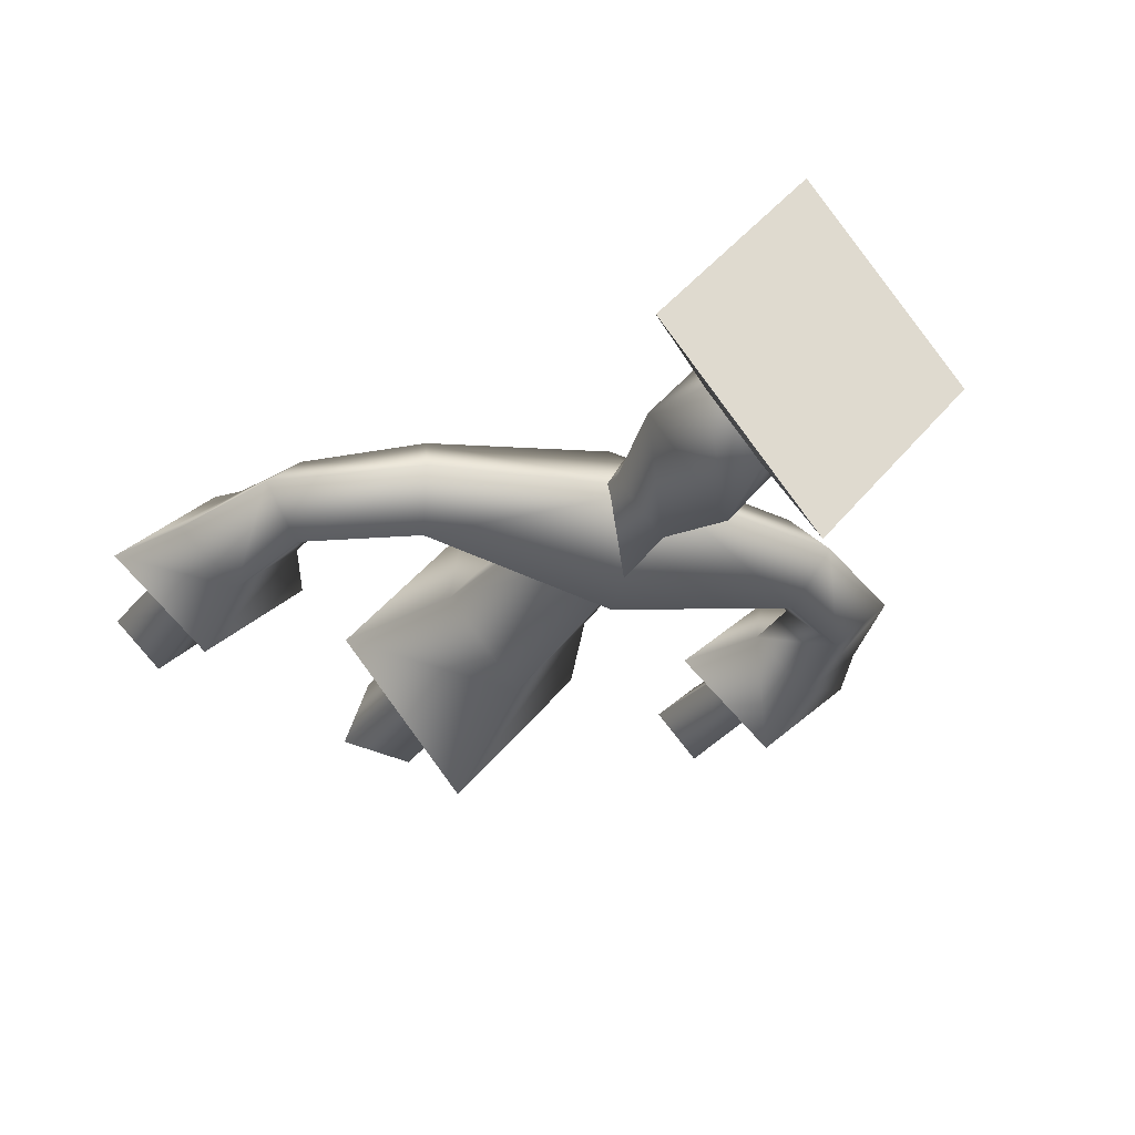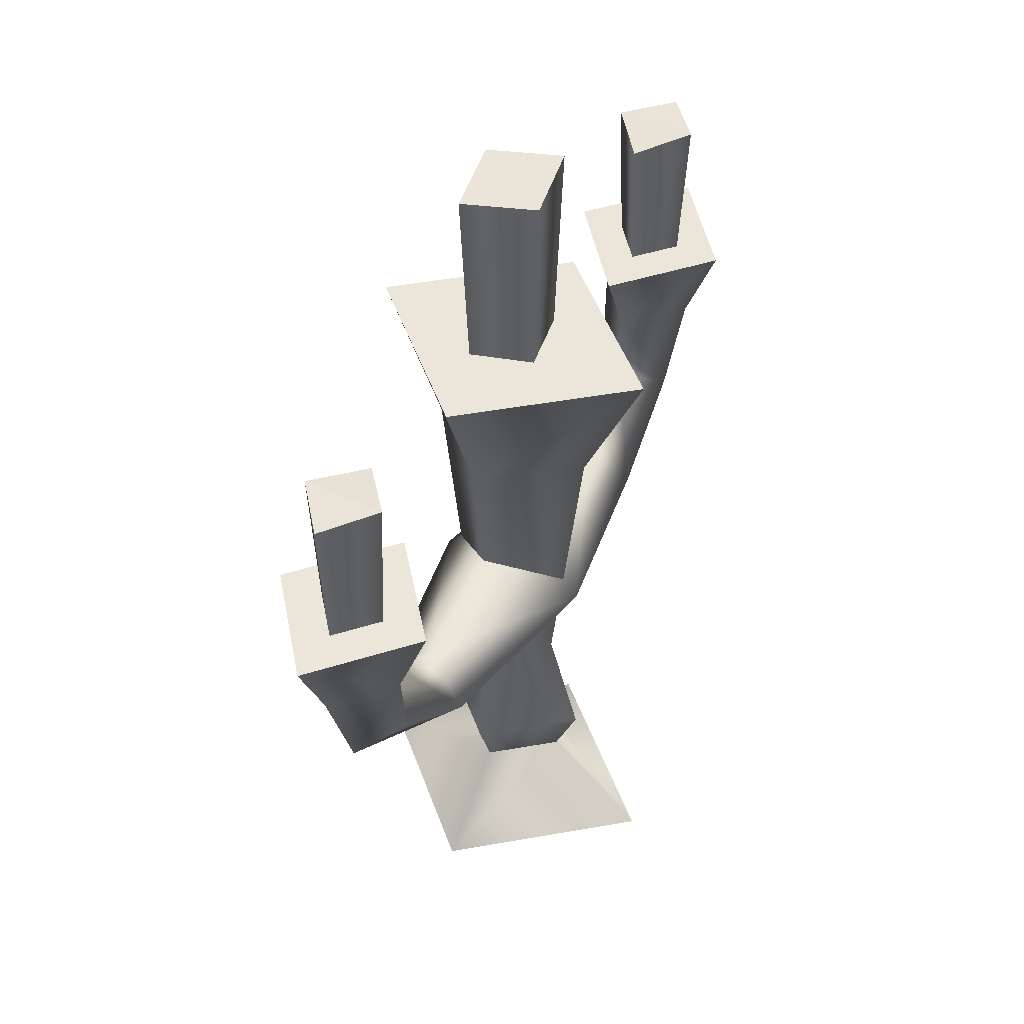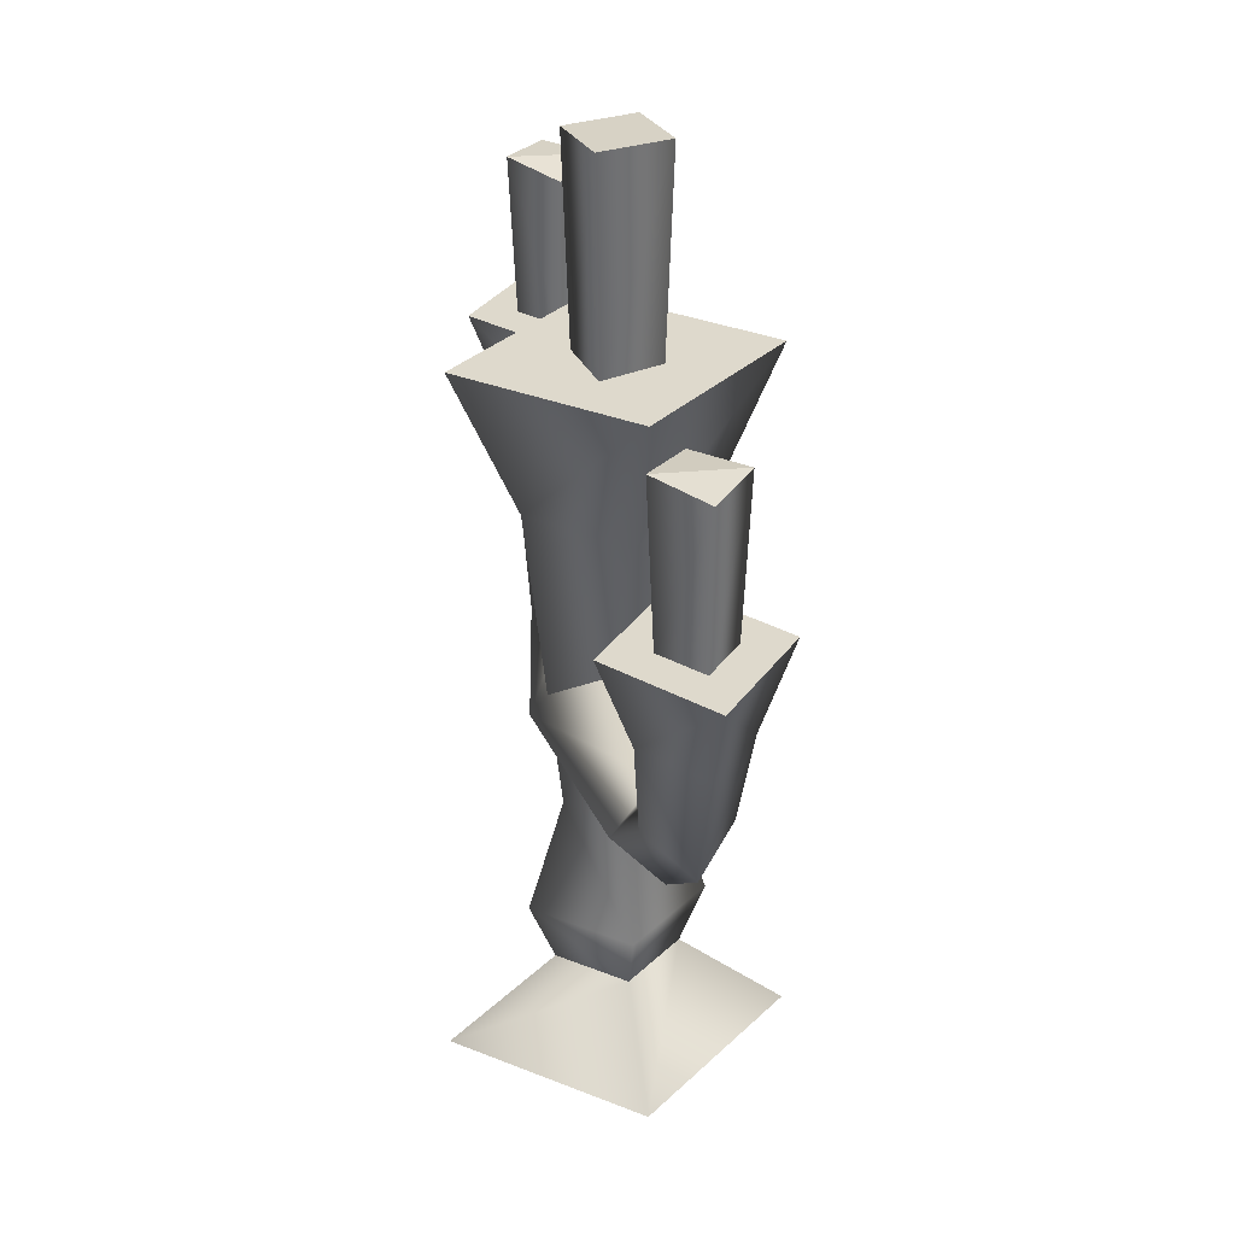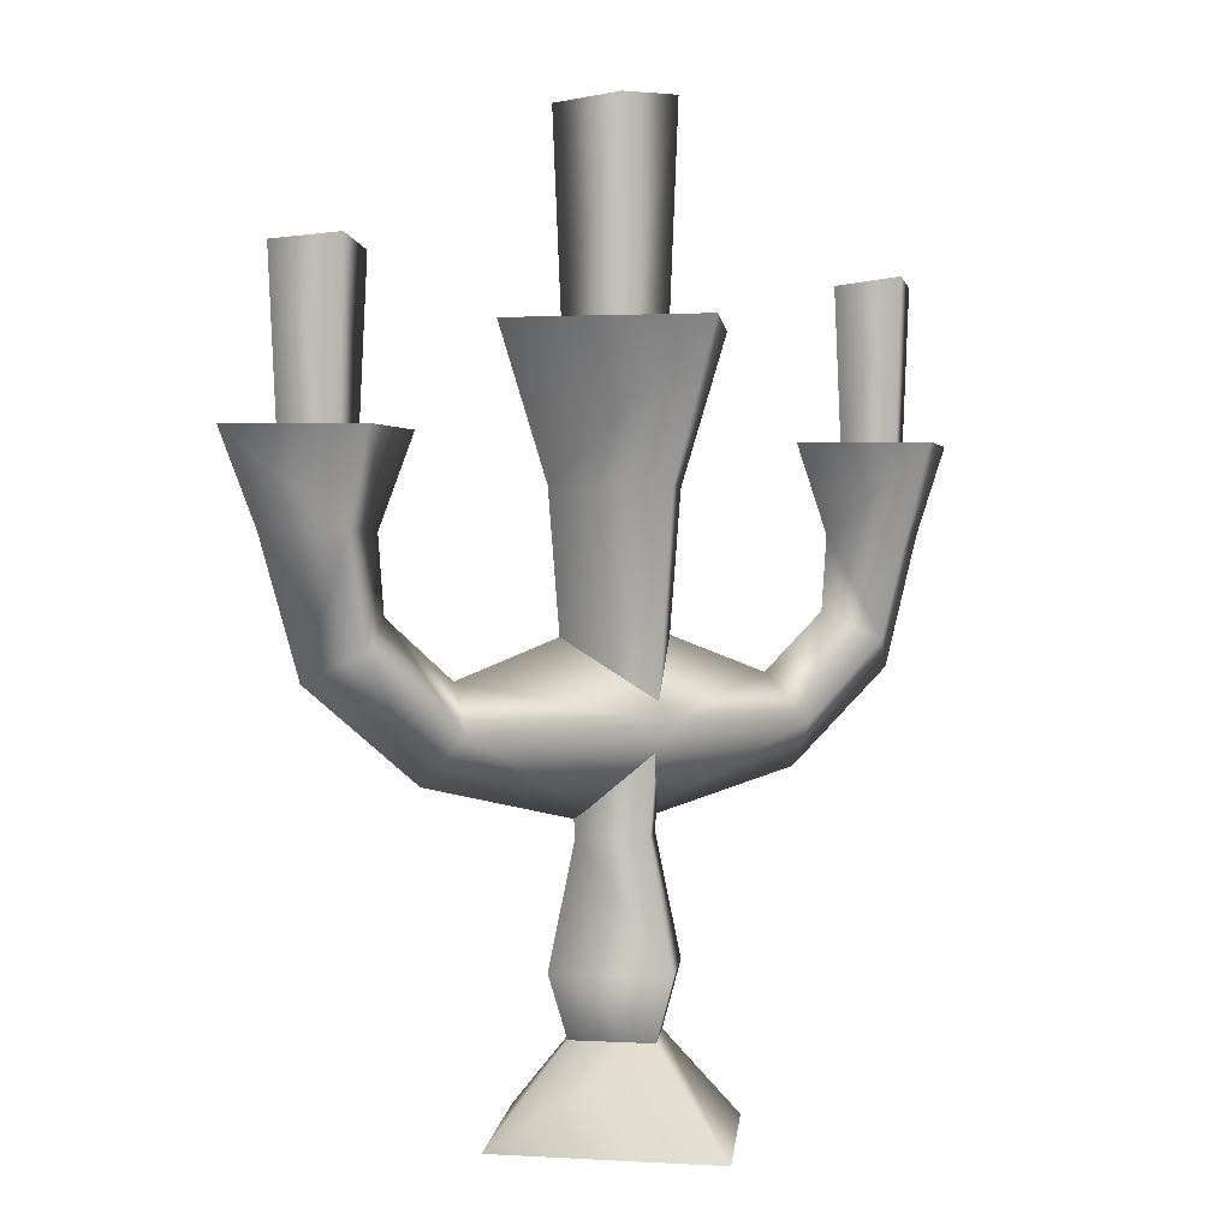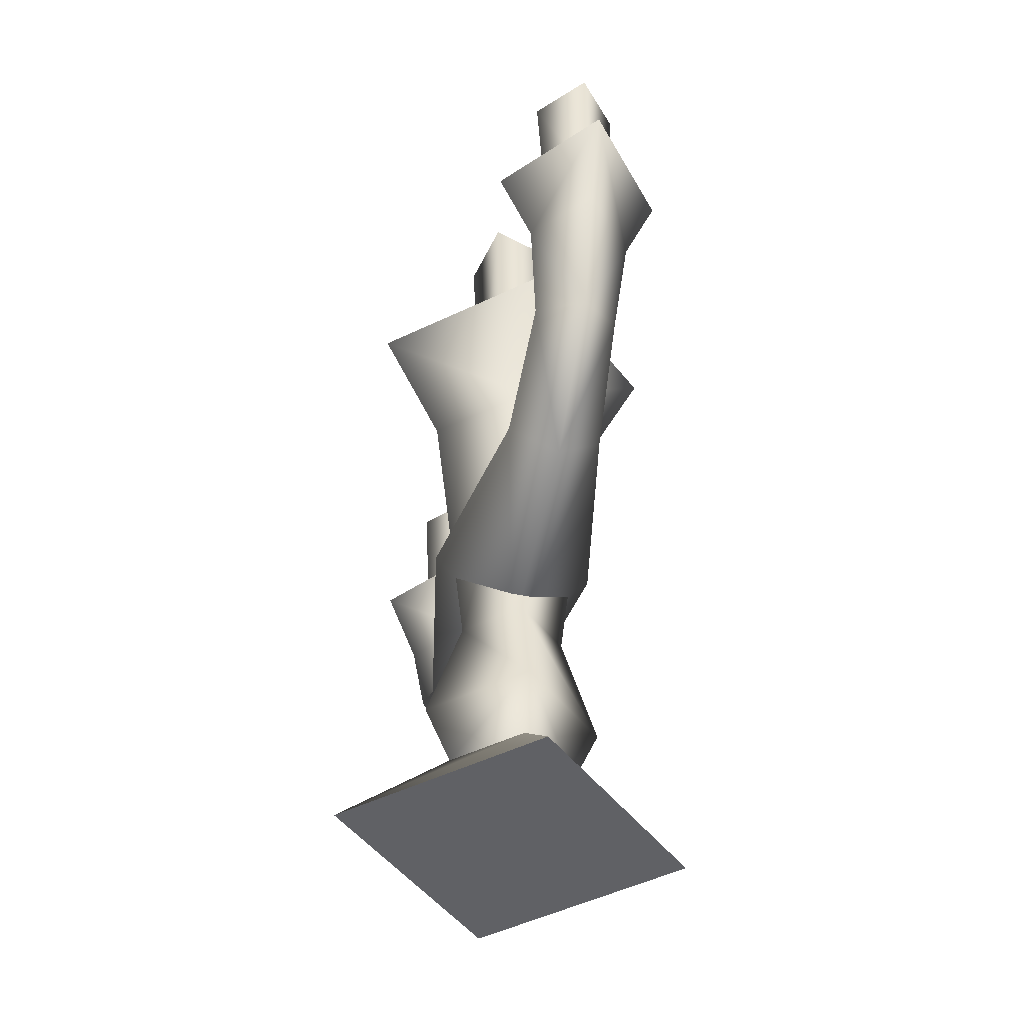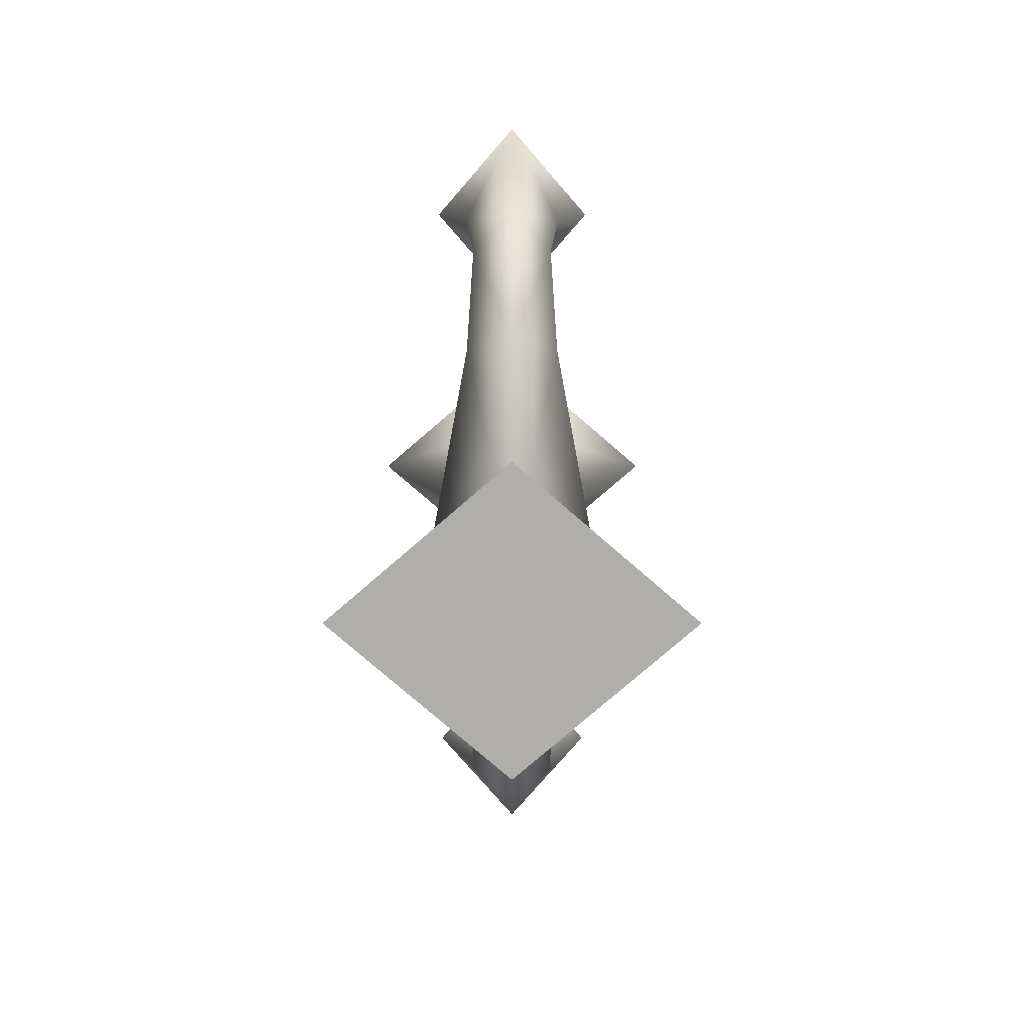
<metadata>
{"format":"obj","ext":"obj","renderer":"f3d","projection":"perspective","resolution":1024,"background":"white","views":[{"elev":-24.4,"azim":-25.4,"up":"+Z"},{"elev":48.1,"azim":119.7,"up":"+Y"},{"elev":32.2,"azim":-101.6,"up":"+Y"},{"elev":1.2,"azim":143.8,"up":"+Y"},{"elev":-49.2,"azim":77.2,"up":"+Y"},{"elev":-77.9,"azim":90.0,"up":"+Y"}]}
</metadata>
<code>
g t032v002_m
v -0.3259 0.5875 -0.04406
v -0.3259 0.5837 0.04406
v -0.3767 0.5814 1.907e-06
v -0.3259 0.5875 -0.04406
v -0.275 0.5783 1.907e-06
v -0.3259 0.5837 0.04406
v 0.3263 0.5875 -0.04406
v 0.3771 0.5814 1.907e-06
v 0.3263 0.5837 0.04406
v 0.3263 0.5875 -0.04406
v 0.3263 0.5837 0.04406
v 0.2754 0.5783 1.907e-06
v -0.1539 -0.25 9.537e-07
v -0.05625 -0.1543 2.861e-06
v -2.861e-06 -0.1543 0.06495
v 0 -0.25 0.1777
v 0.05624 -0.1543 9.537e-07
v 0.1539 -0.25 0
v 0.1539 -0.25 0
v 0.05624 -0.1543 9.537e-07
v -9.537e-07 -0.1543 -0.06494
v 0 -0.25 -0.1777
v -0.05625 -0.1543 2.861e-06
v -0.1539 -0.25 9.537e-07
v 0.1539 -0.25 0
v -0.1539 -0.25 9.537e-07
v 0 -0.25 0.1777
v 0 -0.25 -0.1777
v -9.537e-07 0.5253 -0.1573
v 0.1362 0.5253 3.815e-06
v 0 0.5253 0.1573
v -0.1362 0.5253 9.537e-07
v 0 0.5253 0.1573
v 0.1362 0.5253 3.815e-06
v 0.07887 0.3707 1.907e-06
v -1.907e-06 0.3707 0.09107
v -0.07887 0.3707 0
v -0.1362 0.5253 9.537e-07
v -0.04738 0.03834 9.537e-07
v -1.907e-06 0.03834 0.05471
v 0.04738 0.03834 -9.537e-07
v 0.07924 -0.08891 2.861e-06
v 0 -0.08891 0.0915
v -0.07924 -0.08891 3.815e-06
v -2.861e-06 -0.1543 0.06495
v 0.05624 -0.1543 9.537e-07
v -0.05625 -0.1543 2.861e-06
v 0.07887 0.3707 1.907e-06
v 0.1362 0.5253 3.815e-06
v -9.537e-07 0.5253 -0.1573
v -2.861e-06 0.3707 -0.09107
v -0.1362 0.5253 9.537e-07
v -0.07887 0.3707 0
v 0.04738 0.03834 -9.537e-07
v 0 0.03834 -0.05471
v -0.04738 0.03834 9.537e-07
v -0.07924 -0.08891 3.815e-06
v 0 -0.08891 -0.09149
v -0.05625 -0.1543 2.861e-06
v 0.07924 -0.08891 2.861e-06
v -9.537e-07 -0.1543 -0.06494
v 0.05624 -0.1543 9.537e-07
v -0.0224 0.5215 0.0388
v -0.0263 0.7412 0.04555
v 0.05259 0.7351 0.03036
v 0.04481 0.5215 0.02587
v 0.0263 0.7392 -0.04555
v 0.0224 0.5215 -0.0388
v -0.0448 0.5215 -0.02587
v -0.0263 0.7412 0.04555
v -0.0224 0.5215 0.0388
v -0.05259 0.7452 -0.03036
v 0.0224 0.5215 -0.0388
v 0.0263 0.7392 -0.04555
v -0.05259 0.7452 -0.03036
v 0.05259 0.7351 0.03036
v -0.0263 0.7412 0.04555
v 0.0263 0.7392 -0.04555
v -0.3679 0.4152 1.907e-06
v -0.3767 0.5814 1.907e-06
v -0.3259 0.5837 0.04406
v -0.3259 0.4152 0.03644
v -0.275 0.5783 1.907e-06
v -0.2838 0.4152 1.907e-06
v -0.3259 0.4152 -0.03644
v -0.3767 0.5814 1.907e-06
v -0.3679 0.4152 1.907e-06
v -0.3259 0.5875 -0.04406
v -0.2838 0.4152 1.907e-06
v -0.275 0.5783 1.907e-06
v 0.3683 0.4152 1.907e-06
v 0.3263 0.5837 0.04406
v 0.3771 0.5814 1.907e-06
v 0.3263 0.4152 0.03644
v 0.2754 0.5783 1.907e-06
v 0.2842 0.4152 1.907e-06
v 0.3263 0.4152 -0.03644
v 0.3683 0.4152 1.907e-06
v 0.3771 0.5814 1.907e-06
v 0.3263 0.5875 -0.04406
v 0.2842 0.4152 1.907e-06
v 0.2754 0.5783 1.907e-06
v 0.3263 0.4188 0.08732
v 0.265 0.3259 -1.907e-06
v 0.2255 0.4188 1.907e-06
v 0.3263 0.3259 0.05311
v 0.4271 0.4188 1.907e-06
v 0.3876 0.3259 -1.907e-06
v 0.345 0.191 -1.907e-06
v 0.3017 0.22 0.04303
v 0.2584 0.249 -1.907e-06
v 0.2202 0.09371 -1.907e-06
v 0.2021 0.1414 0.04917
v 0 0.04431 -1.907e-06
v 0.1841 0.1892 -1.907e-06
v 0 0.147 0.08665
v 0 0.2496 -1.907e-06
v 0.3263 0.4188 -0.08732
v 0.2255 0.4188 1.907e-06
v 0.265 0.3259 -1.907e-06
v 0.3263 0.3259 -0.05311
v 0.4271 0.4188 1.907e-06
v 0.3876 0.3259 -1.907e-06
v 0.345 0.191 -1.907e-06
v 0.3017 0.22 -0.04303
v 0.2584 0.249 -1.907e-06
v 0.2202 0.09371 -1.907e-06
v 0.2021 0.1414 -0.04918
v 0 0.04431 -1.907e-06
v 0.1841 0.1892 -1.907e-06
v 0 0.147 -0.08666
v 0 0.2496 -1.907e-06
v -0.3263 0.4188 0.08732
v -0.2255 0.4188 1.907e-06
v -0.265 0.3259 -1.907e-06
v -0.3263 0.3259 0.05311
v -0.4271 0.4188 1.907e-06
v -0.3876 0.3259 -1.907e-06
v -0.345 0.191 -1.907e-06
v -0.3017 0.22 0.04303
v -0.2584 0.249 -1.907e-06
v -0.2202 0.09371 -1.907e-06
v -0.2021 0.1414 0.04917
v 0 0.04431 -1.907e-06
v -0.1841 0.1892 -1.907e-06
v 0 0.147 0.08665
v 0 0.2496 -1.907e-06
v -0.3263 0.4188 -0.08732
v -0.265 0.3259 -1.907e-06
v -0.2255 0.4188 1.907e-06
v -0.3263 0.3259 -0.05311
v -0.4271 0.4188 1.907e-06
v -0.3876 0.3259 -1.907e-06
v -0.345 0.191 -1.907e-06
v -0.3017 0.22 -0.04303
v -0.2584 0.249 -1.907e-06
v -0.2202 0.09371 -1.907e-06
v -0.2021 0.1414 -0.04918
v 0 0.04431 -1.907e-06
v -0.1841 0.1892 -1.907e-06
v 0 0.147 -0.08666
v 0 0.2496 -1.907e-06
v -0.4271 0.4188 1.907e-06
v -0.2255 0.4188 1.907e-06
v -0.3263 0.4188 0.08732
v -0.3263 0.4188 -0.08732
v 0.4271 0.4188 1.907e-06
v 0.3263 0.4188 0.08732
v 0.2255 0.4188 1.907e-06
v 0.3263 0.4188 -0.08732
g t032v002_m_0
f 3 2 1
f 6 5 4
f 9 8 7
f 12 11 10
f 15 14 13
f 16 15 13
f 17 15 16
f 18 17 16
f 21 20 19
f 22 21 19
f 23 21 22
f 24 23 22
f 27 26 25
f 25 26 28
f 31 30 29
f 31 29 32
f 35 34 33
f 36 35 33
f 36 33 37
f 33 38 37
f 36 37 39
f 35 36 40
f 40 36 39
f 41 35 40
f 42 41 40
f 43 40 39
f 43 42 40
f 44 43 39
f 43 45 42
f 45 43 44
f 45 46 42
f 47 45 44
f 50 49 48
f 51 50 48
f 52 50 51
f 53 52 51
f 51 48 54
f 53 51 55
f 55 51 54
f 56 53 55
f 57 56 55
f 58 55 54
f 58 57 55
f 59 57 58
f 60 58 54
f 61 59 58
f 61 58 60
f 62 61 60
f 65 64 63
f 66 65 63
f 67 65 66
f 68 67 66
f 71 70 69
f 70 72 69
f 69 72 73
f 72 74 73
f 77 76 75
f 76 78 75
f 81 80 79
f 82 81 79
f 83 81 82
f 84 83 82
f 87 86 85
f 86 88 85
f 85 88 89
f 88 90 89
f 93 92 91
f 92 94 91
f 92 95 94
f 95 96 94
f 99 98 97
f 100 99 97
f 100 97 101
f 102 100 101
f 105 104 103
f 104 106 103
f 103 106 107
f 106 108 107
f 109 108 106
f 110 106 104
f 110 109 106
f 111 110 104
f 112 109 110
f 113 110 111
f 113 112 110
f 114 112 113
f 115 113 111
f 116 114 113
f 116 113 115
f 117 116 115
f 120 119 118
f 121 120 118
f 121 118 122
f 123 121 122
f 123 124 121
f 121 125 120
f 124 125 121
f 125 126 120
f 124 127 125
f 125 128 126
f 127 128 125
f 127 129 128
f 128 130 126
f 129 131 128
f 128 131 130
f 131 132 130
f 135 134 133
f 136 135 133
f 136 133 137
f 138 136 137
f 138 139 136
f 136 140 135
f 139 140 136
f 140 141 135
f 139 142 140
f 140 143 141
f 142 143 140
f 142 144 143
f 143 145 141
f 144 146 143
f 143 146 145
f 146 147 145
f 150 149 148
f 149 151 148
f 148 151 152
f 151 153 152
f 154 153 151
f 155 151 149
f 155 154 151
f 156 155 149
f 157 154 155
f 158 155 156
f 158 157 155
f 159 157 158
f 160 158 156
f 161 159 158
f 161 158 160
f 162 161 160
f 165 164 163
f 164 166 163
f 169 168 167
f 170 169 167

</code>
